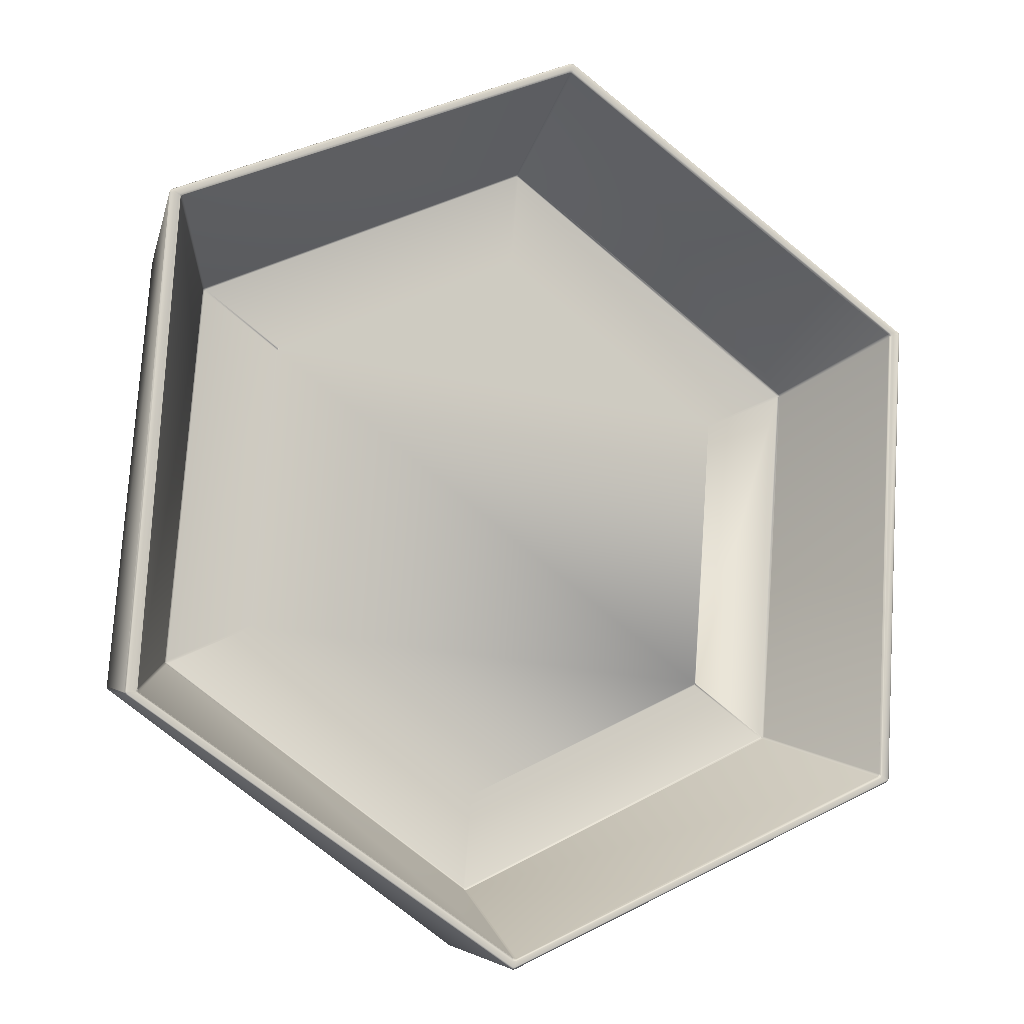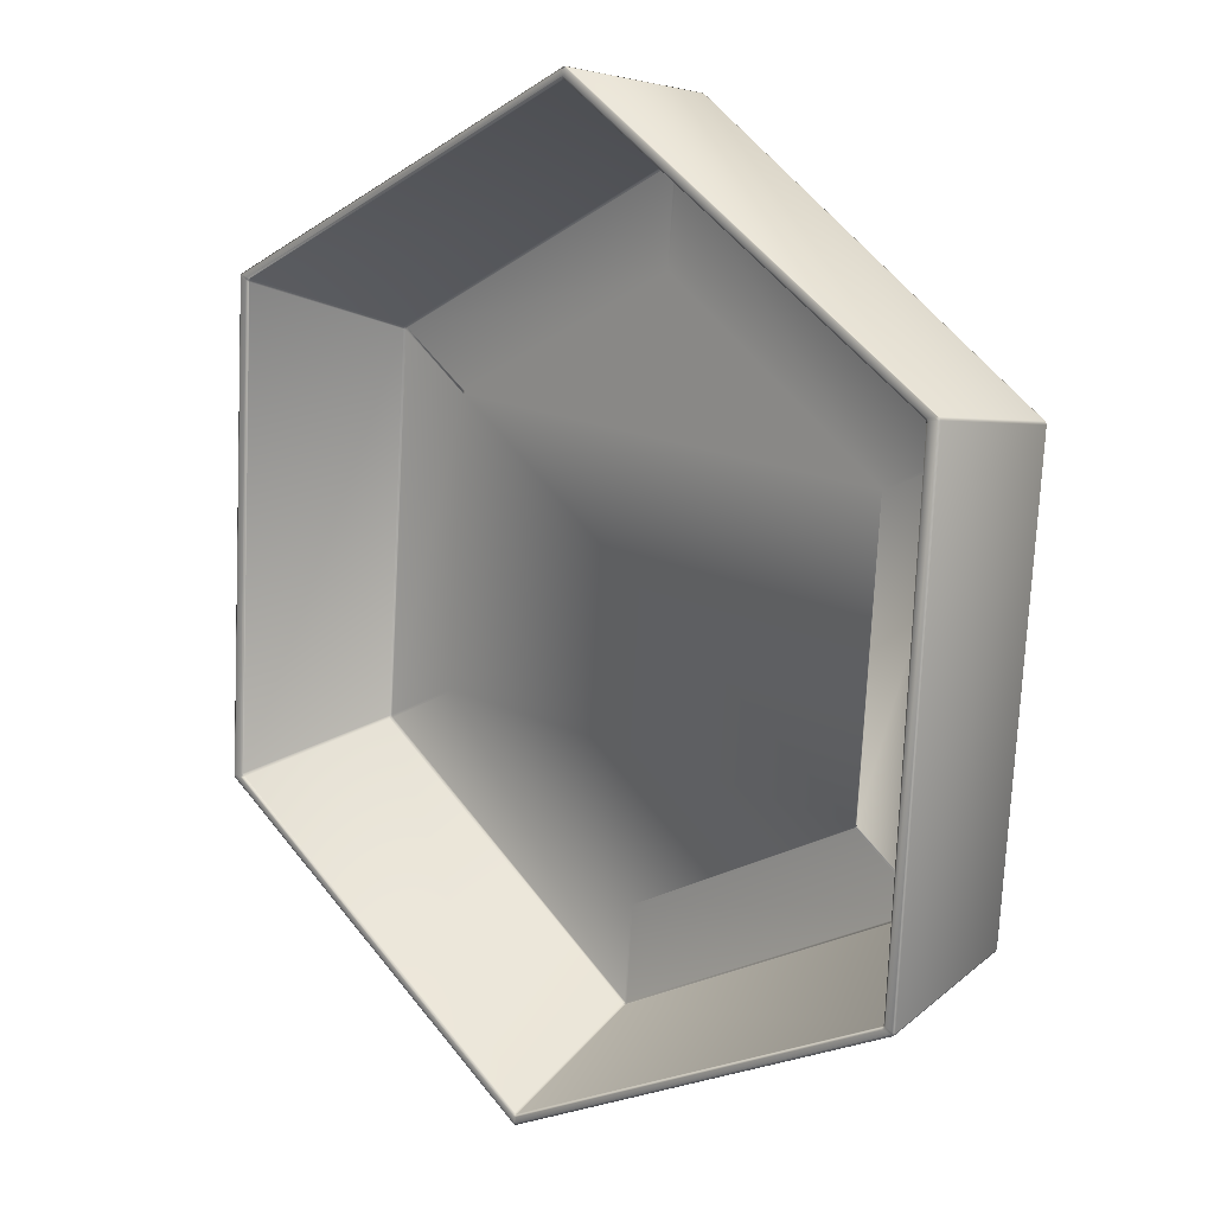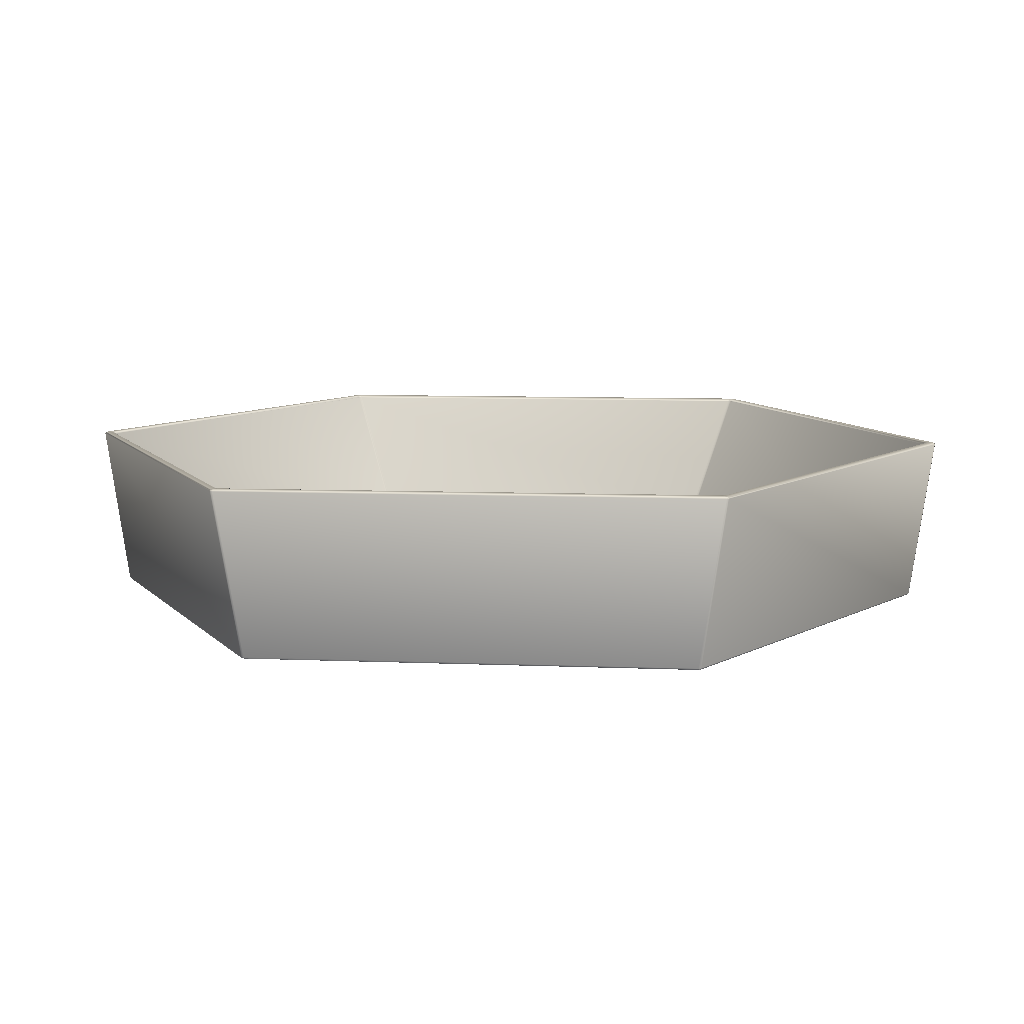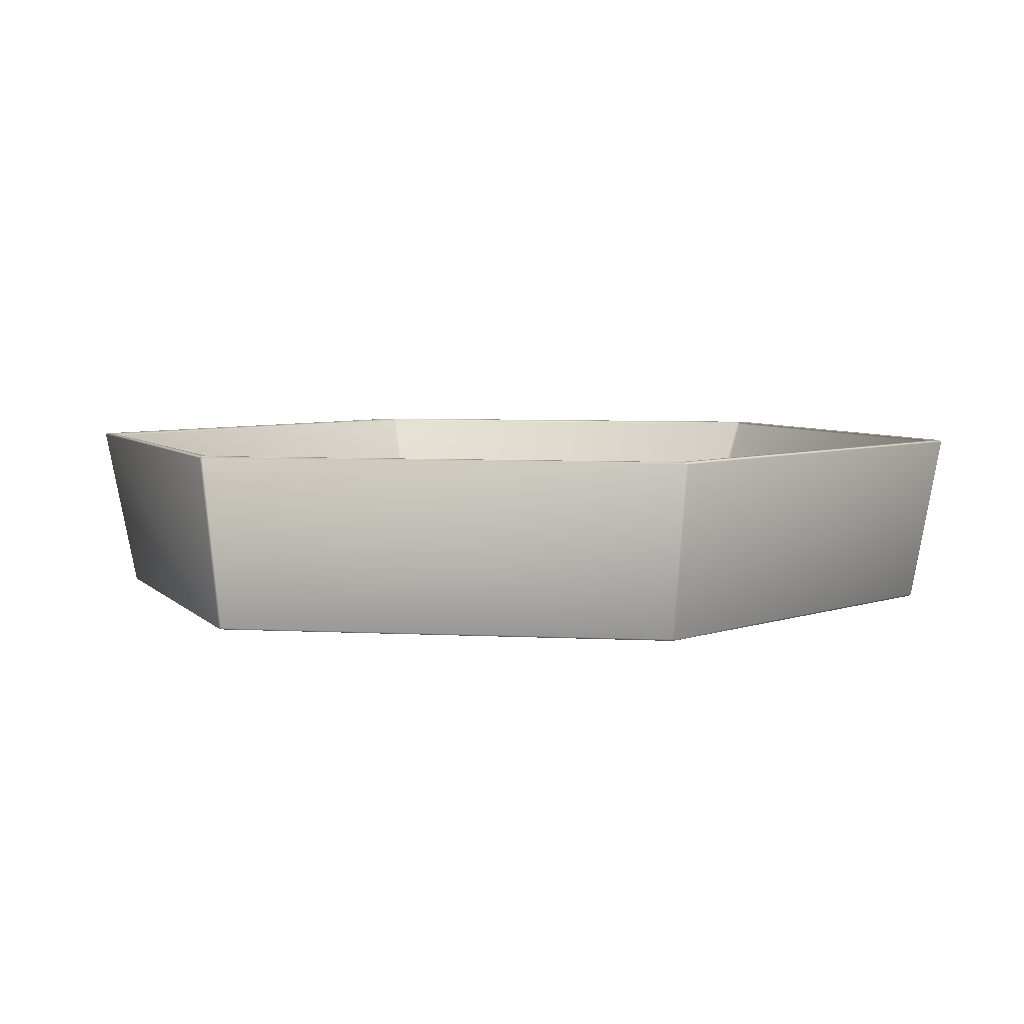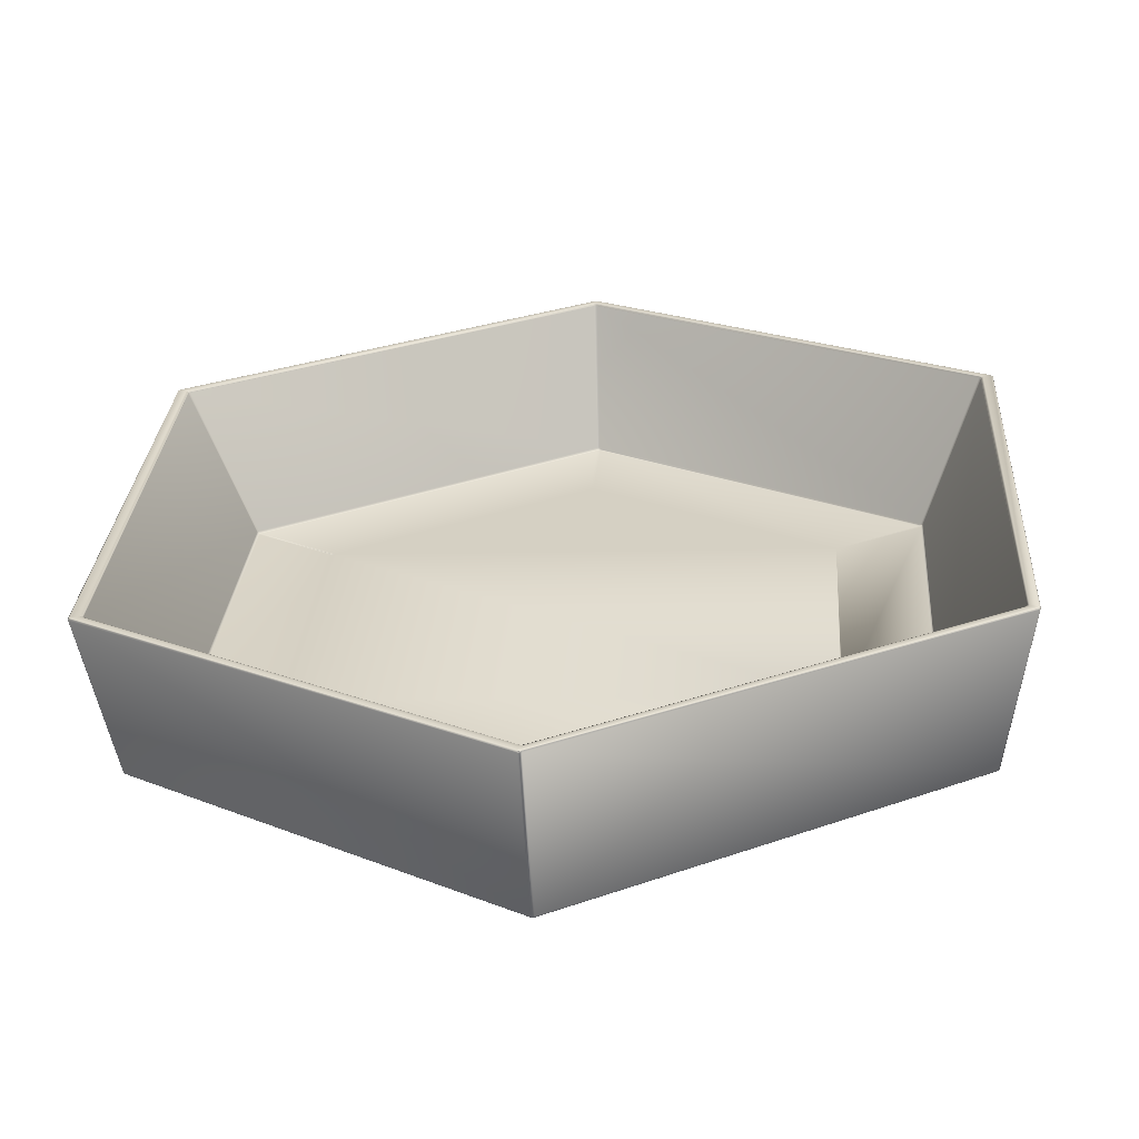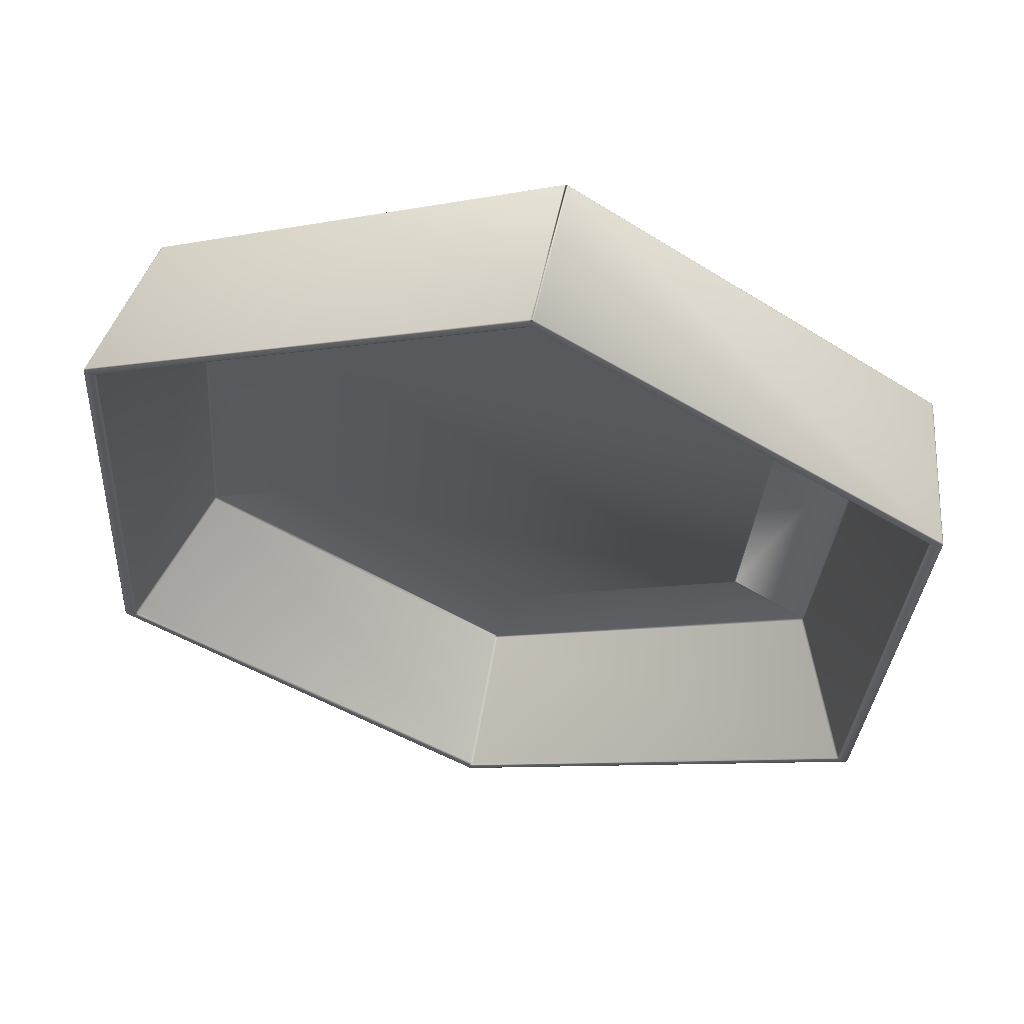
<metadata>
{"format":"obj","ext":"obj","renderer":"f3d","projection":"perspective","resolution":1024,"background":"white","views":[{"elev":-10.6,"azim":157.2,"up":"+Z"},{"elev":11.5,"azim":-135.9,"up":"+Z"},{"elev":9.4,"azim":-88.1,"up":"+Y"},{"elev":5.0,"azim":-144.4,"up":"+Y"},{"elev":-62.9,"azim":-177.1,"up":"+Z"},{"elev":59.1,"azim":-169.0,"up":"+Z"}]}
</metadata>
<code>
o Circle
v -6.5 -0.006681 -4.787
v -6.456 -0.006684 -4.85
v -6.486 -0.006688 -4.824
v -7.641 0.03436 -5.659
v -7.684 0.03436 -5.597
v -7.67 0.03435 -5.633
v -7.63 0.004732 -5.651
v -7.672 0.004735 -5.588
v -7.658 0.004728 -5.625
v -8.433 0.03771 4.288
v -8.4 0.03775 4.356
v -8.425 0.03773 4.326
v -7.14 -0.003819 3.666
v -7.107 -0.003778 3.735
v -7.132 -0.003801 3.705
v -8.42 0.008076 4.282
v -8.387 0.008117 4.35
v -8.412 0.008095 4.32
v -0.214 0.04374 9.947
v -0.1392 0.04378 9.953
v -0.1773 0.04377 9.959
v -0.1062 0.00135 8.516
v -0.03026 0.001388 8.522
v -0.06892 0.001372 8.528
v -0.2132 0.0141 9.933
v -0.1379 0.01414 9.938
v -0.1762 0.01413 9.945
v 8.796 0.04643 5.659
v 8.838 0.04643 5.597
v 8.824 0.04644 5.633
v 7.654 0.003651 4.787
v 7.611 0.003654 4.85
v 7.64 0.003658 4.824
v 8.784 0.01679 5.651
v 8.827 0.01679 5.588
v 8.813 0.01679 5.625
v 9.587 0.04308 -4.288
v 9.555 0.04304 -4.356
v 9.579 0.04306 -4.326
v 8.294 0.000789 -3.666
v 8.261 0.000748 -3.735
v 8.286 0.000771 -3.705
v 9.574 0.01344 -4.282
v 9.542 0.0134 -4.35
v 9.566 0.01343 -4.32
v 1.368 0.03705 -9.947
v 1.293 0.03701 -9.953
v 1.332 0.03702 -9.959
v 1.261 -0.00438 -8.516
v 1.185 -0.004418 -8.522
v 1.223 -0.004402 -8.528
v 1.367 0.007416 -9.933
v 1.292 0.007378 -9.938
v 1.331 0.007394 -9.945
v -8.281 3.786 -6.099
v -8.239 3.786 -6.161
v -8.268 3.786 -6.135
v -8.199 3.828 -6.134
v -8.241 3.828 -6.071
v -8.228 3.828 -6.108
v -8.227 3.815 -6.153
v -8.27 3.815 -6.091
v -8.256 3.815 -6.127
v -8.909 3.831 4.759
v -8.876 3.831 4.827
v -8.901 3.831 4.797
v -8.92 3.789 4.848
v -8.953 3.789 4.78
v -8.945 3.789 4.818
v -8.94 3.819 4.774
v -8.907 3.819 4.842
v -8.932 3.819 4.812
v -0.2113 3.837 10.43
v -0.1359 3.837 10.44
v -0.1743 3.837 10.45
v -0.1398 3.795 10.49
v -0.2146 3.795 10.48
v -0.1779 3.795 10.49
v -0.2137 3.825 10.47
v -0.1386 3.825 10.47
v -0.1769 3.825 10.48
v 9.339 3.84 6.147
v 9.382 3.84 6.084
v 9.368 3.84 6.121
v 9.422 3.798 6.112
v 9.38 3.798 6.174
v 9.408 3.798 6.148
v 9.368 3.828 6.166
v 9.41 3.828 6.104
v 9.396 3.828 6.14
v 10.05 3.836 -4.79
v 10.02 3.836 -4.858
v 10.04 3.836 -4.828
v 10.06 3.795 -4.879
v 10.09 3.795 -4.811
v 10.08 3.795 -4.849
v 10.08 3.824 -4.805
v 10.05 3.824 -4.873
v 10.07 3.824 -4.843
v 1.364 3.83 -10.43
v 1.289 3.83 -10.43
v 1.327 3.83 -10.44
v 1.293 3.788 -10.48
v 1.368 3.789 -10.48
v 1.331 3.789 -10.49
v 1.367 3.818 -10.46
v 1.292 3.818 -10.47
v 1.33 3.818 -10.48
v -8.085 3.828 -6.014
v -8.038 3.828 -6.084
v -8.07 3.828 -6.055
v -7.984 3.777 -6.046
v -8.031 3.777 -5.977
v -8.015 3.777 -6.017
v -8 3.813 -6.057
v -8.046 3.813 -5.988
v -8.031 3.813 -6.028
v -8.665 3.78 4.698
v -8.629 3.78 4.773
v -8.656 3.78 4.74
v -8.688 3.831 4.802
v -8.724 3.831 4.726
v -8.715 3.831 4.768
v -8.682 3.816 4.706
v -8.647 3.816 4.781
v -8.673 3.816 4.748
v -0.1894 3.785 10.23
v -0.1071 3.785 10.24
v -0.149 3.785 10.25
v -0.1117 3.837 10.31
v -0.1947 3.837 10.3
v -0.1539 3.837 10.31
v -0.191 3.822 10.25
v -0.1084 3.822 10.26
v -0.1504 3.822 10.27
v 9.124 3.787 6.061
v 9.171 3.787 5.992
v 9.156 3.787 6.032
v 9.225 3.839 6.029
v 9.178 3.839 6.098
v 9.21 3.839 6.069
v 9.14 3.824 6.072
v 9.187 3.824 6.003
v 9.171 3.824 6.043
v 9.804 3.784 -4.731
v 9.769 3.784 -4.806
v 9.795 3.784 -4.773
v 9.827 3.836 -4.835
v 9.864 3.836 -4.76
v 9.854 3.836 -4.802
v 9.822 3.821 -4.74
v 9.786 3.821 -4.815
v 9.813 3.821 -4.782
v 1.343 3.779 -10.23
v 1.261 3.779 -10.24
v 1.303 3.779 -10.24
v 1.266 3.831 -10.3
v 1.349 3.831 -10.3
v 1.308 3.831 -10.31
v 1.345 3.816 -10.25
v 1.262 3.816 -10.26
v 1.304 3.816 -10.26
v 5.938 0.6864 3.707
v 5.944 0.6864 3.665
v 5.967 0.6865 3.681
v -8.356 -0.004149 4.335
v -8.389 -0.00419 4.267
v -8.381 -0.004172 4.305
v -7.644 -0.007519 -5.569
v -7.601 -0.007523 -5.632
v -7.63 -0.007527 -5.605
v -0.135 0.001856 9.904
v -0.2108 0.001818 9.898
v -0.1736 0.00184 9.91
v 8.798 0.004489 5.569
v 8.755 0.004493 5.632
v 8.784 0.004497 5.605
v 9.511 0.001119 -4.335
v 9.543 0.00116 -4.267
v 9.535 0.001142 -4.305
v 1.289 -0.004886 -9.904
v 1.365 -0.004848 -9.898
v 1.328 -0.00487 -9.91
g Circle_Material.001
f 49 182 178 41
f 32 176 172 23
f 40 179 175 31
f 22 173 166 14
f 170 7 53 181
f 158 160 152 148
f 79 73 65 71
f 140 142 134 130
f 149 151 143 139
f 131 133 125 121
f 95 97 89 85
f 77 79 71 67
f 104 106 98 94
f 86 88 80 76
f 64 122 109 59
f 10 68 55 5
f 25 19 11 17
f 4 56 103 47
f 34 28 20 26
f 19 77 67 11
f 43 37 29 35
f 28 86 76 20
f 52 46 38 44
f 37 95 85 29
f 68 70 62 55
f 46 104 94 38
f 167 16 8 169
f 16 10 5 8
f 56 61 107 103
f 58 110 157 101
f 88 82 74 80
f 73 131 121 65
f 97 91 83 89
f 82 140 130 74
f 106 100 92 98
f 91 149 139 83
f 122 124 116 109
f 100 158 148 92
f 61 58 101 107
f 70 64 59 62
f 7 4 47 53
f 110 115 161 157
f 142 136 128 134
f 151 145 137 143
f 160 154 146 152
f 115 112 155 161
f 124 118 113 116
f 133 127 119 125
f 2 50 51 49 41 42 40 31
f 173 25 17 166
f 176 34 26 172
f 179 43 35 175
f 182 52 44 178
f 13 167 169 1
f 2 170 181 50
f 165 164 163
f 17 18 168 166
f 18 16 167 168
f 170 171 9 7
f 171 169 8 9
f 11 12 18 17
f 12 10 16 18
f 7 9 6 4
f 9 8 5 6
f 26 27 174 172
f 27 25 173 174
f 20 21 27 26
f 21 19 25 27
f 35 36 177 175
f 36 34 176 177
f 29 30 36 35
f 30 28 34 36
f 44 45 180 178
f 45 43 179 180
f 38 39 45 44
f 39 37 43 45
f 53 54 183 181
f 54 52 182 183
f 47 48 54 53
f 48 46 52 54
f 71 72 69 67
f 72 70 68 69
f 56 57 63 61
f 57 55 62 63
f 65 66 72 71
f 66 64 70 72
f 61 63 60 58
f 63 62 59 60
f 80 81 78 76
f 81 79 77 78
f 74 75 81 80
f 75 73 79 81
f 89 90 87 85
f 90 88 86 87
f 83 84 90 89
f 84 82 88 90
f 98 99 96 94
f 99 97 95 96
f 92 93 99 98
f 93 91 97 99
f 107 108 105 103
f 108 105 104 106
f 101 102 108 107
f 102 100 106 108
f 55 57 6 5
f 57 56 4 6
f 46 48 105 104
f 48 47 103 105
f 67 69 12 11
f 69 68 10 12
f 76 78 21 20
f 78 77 19 21
f 85 87 30 29
f 87 86 28 30
f 94 96 39 38
f 96 95 37 39
f 125 126 123 121
f 126 124 122 123
f 110 111 117 115
f 111 109 116 117
f 119 120 126 125
f 120 118 124 126
f 115 117 114 112
f 117 116 113 114
f 134 135 132 130
f 135 133 131 132
f 128 129 135 134
f 129 127 133 135
f 143 144 141 139
f 144 142 140 141
f 137 138 144 143
f 138 136 142 144
f 152 153 150 148
f 153 151 149 150
f 146 147 153 152
f 147 145 151 153
f 161 162 159 157
f 162 160 158 159
f 155 156 162 161
f 156 154 160 162
f 109 111 60 59
f 111 110 58 60
f 100 102 159 158
f 102 101 157 159
f 121 123 66 65
f 123 122 64 66
f 130 132 75 74
f 132 131 73 75
f 139 141 84 83
f 141 140 82 84
f 148 150 93 92
f 150 149 91 93
f 166 168 15 14
f 168 167 13 15
f 2 3 171 170
f 3 1 169 171
f 172 174 24 23
f 174 173 22 24
f 175 177 33 31
f 177 176 32 33
f 178 180 42 41
f 180 179 40 42
f 181 183 51 50
f 183 182 49 51
f 31 33 3 2
f 33 32 1 3
f 13 1 32 23 24 22 14 15
o Circle.001
v -7.984 3.777 -6.046
v -8.031 3.777 -5.977
v -8.015 3.777 -6.017
v -8.665 3.78 4.698
v -8.629 3.78 4.773
v -8.656 3.78 4.74
v -0.1894 3.785 10.23
v -0.1071 3.785 10.24
v -0.149 3.785 10.25
v 9.124 3.787 6.061
v 9.171 3.787 5.992
v 9.156 3.787 6.032
v 9.804 3.784 -4.731
v 9.769 3.784 -4.806
v 9.795 3.784 -4.773
v 1.343 3.779 -10.23
v 1.261 3.779 -10.24
v 1.303 3.779 -10.24
v -6.648 0.729 -4.889
v -6.606 0.729 -4.951
v -6.635 0.729 -4.926
v -4.827 0.6786 -3.645
v -4.784 0.6786 -3.708
v -4.79 0.6786 -3.666
v -4.813 0.6786 -3.682
v -6.591 0.6924 -4.942
v -6.634 0.6924 -4.879
v -6.62 0.6924 -4.916
v -5.282 0.6808 2.857
v -5.315 0.6807 2.789
v -5.306 0.6808 2.827
v -7.27 0.7319 3.812
v -7.303 0.7319 3.745
v -7.294 0.7319 3.782
v -7.287 0.6953 3.737
v -7.254 0.6954 3.805
v -7.279 0.6953 3.775
v 0.1224 0.6847 6.502
v 0.04649 0.6847 6.496
v 0.08377 0.6847 6.508
v -0.04477 0.7372 8.702
v -0.1196 0.7372 8.696
v -0.08288 0.7372 8.708
v -0.1185 0.7006 8.678
v -0.04322 0.7006 8.684
v -0.08153 0.7006 8.69
v 5.981 0.6864 3.644
v 5.938 0.6864 3.707
v 5.944 0.6864 3.665
v 5.967 0.6865 3.681
v 7.802 0.7395 4.889
v 7.76 0.7395 4.951
v 7.788 0.7395 4.925
v 7.745 0.7029 4.941
v 7.788 0.7029 4.879
v 7.774 0.7029 4.915
v 6.435 0.6842 -2.858
v 6.468 0.6843 -2.789
v 6.46 0.6842 -2.828
v 8.424 0.7366 -3.813
v 8.456 0.7366 -3.745
v 8.448 0.7366 -3.783
v 8.44 0.7 -3.737
v 8.408 0.7 -3.805
v 8.432 0.7 -3.775
v 1.031 0.6803 -6.503
v 1.107 0.6803 -6.497
v 1.07 0.6803 -6.509
v 1.198 0.7313 -8.702
v 1.273 0.7313 -8.696
v 1.236 0.7313 -8.708
v 1.272 0.6947 -8.679
v 1.197 0.6947 -8.685
v 1.235 0.6947 -8.691
v -6.556 0.6773 -4.918
v -6.599 0.6773 -4.855
v -6.585 0.6773 -4.892
v -7.249 0.6802 3.718
v -7.216 0.6802 3.787
v -7.24 0.6802 3.756
v -0.1155 0.6854 8.636
v -0.03976 0.6854 8.642
v -0.07832 0.6854 8.648
v 7.71 0.6877 4.917
v 7.753 0.6877 4.855
v 7.739 0.6877 4.891
v 8.402 0.6848 -3.719
v 8.369 0.6848 -3.787
v 8.394 0.6848 -3.757
v 1.269 0.6796 -8.637
v 1.193 0.6796 -8.642
v 1.232 0.6796 -8.648
g Circle.001_Material.001
f 187 216 202 185
f 249 274 258 206
f 184 203 252 200
f 190 225 215 188
f 193 235 224 191
f 196 244 234 194
f 216 218 210 202
f 199 253 243 197
f 203 209 256 252
f 209 258 274 256
f 227 264 262 219
f 221 265 267 231
f 237 267 265 228
f 230 268 270 241
f 246 270 268 238
f 240 271 273 250
f 255 273 271 247
f 212 222 223 221 231 232 207 205 213 214
f 212 262 264 222
f 207 232 230 241 242 240 250 251 249 206
f 225 227 219 215
f 235 237 228 224
f 244 246 238 234
f 253 255 247 243
f 218 261 259 210
f 205 259 261 213
f 205 208 207
f 208 207 206
f 230 232 233
f 219 220 217 215
f 220 218 216 217
f 203 204 211 209
f 204 202 210 211
f 262 263 220 219
f 263 261 218 220
f 209 211 260 258
f 211 210 259 260
f 228 229 226 224
f 229 227 225 226
f 265 266 229 228
f 266 264 227 229
f 238 239 236 234
f 239 237 235 236
f 268 269 239 238
f 269 267 237 239
f 247 248 245 243
f 248 246 244 245
f 271 272 248 247
f 272 270 246 248
f 256 257 254 252
f 257 255 253 254
f 274 275 257 256
f 275 273 255 257
f 215 217 189 188
f 217 216 187 189
f 184 186 204 203
f 186 185 202 204
f 199 201 254 253
f 201 200 252 254
f 224 226 192 191
f 226 225 190 192
f 234 236 195 194
f 236 235 193 195
f 243 245 198 197
f 245 244 196 198
f 258 260 208 206
f 260 259 205 208
f 212 214 263 262
f 214 213 261 263
f 221 223 266 265
f 223 222 264 266
f 230 233 269 268
f 233 231 267 269
f 240 242 272 271
f 242 241 270 272
f 249 251 275 274
f 251 250 273 275

</code>
